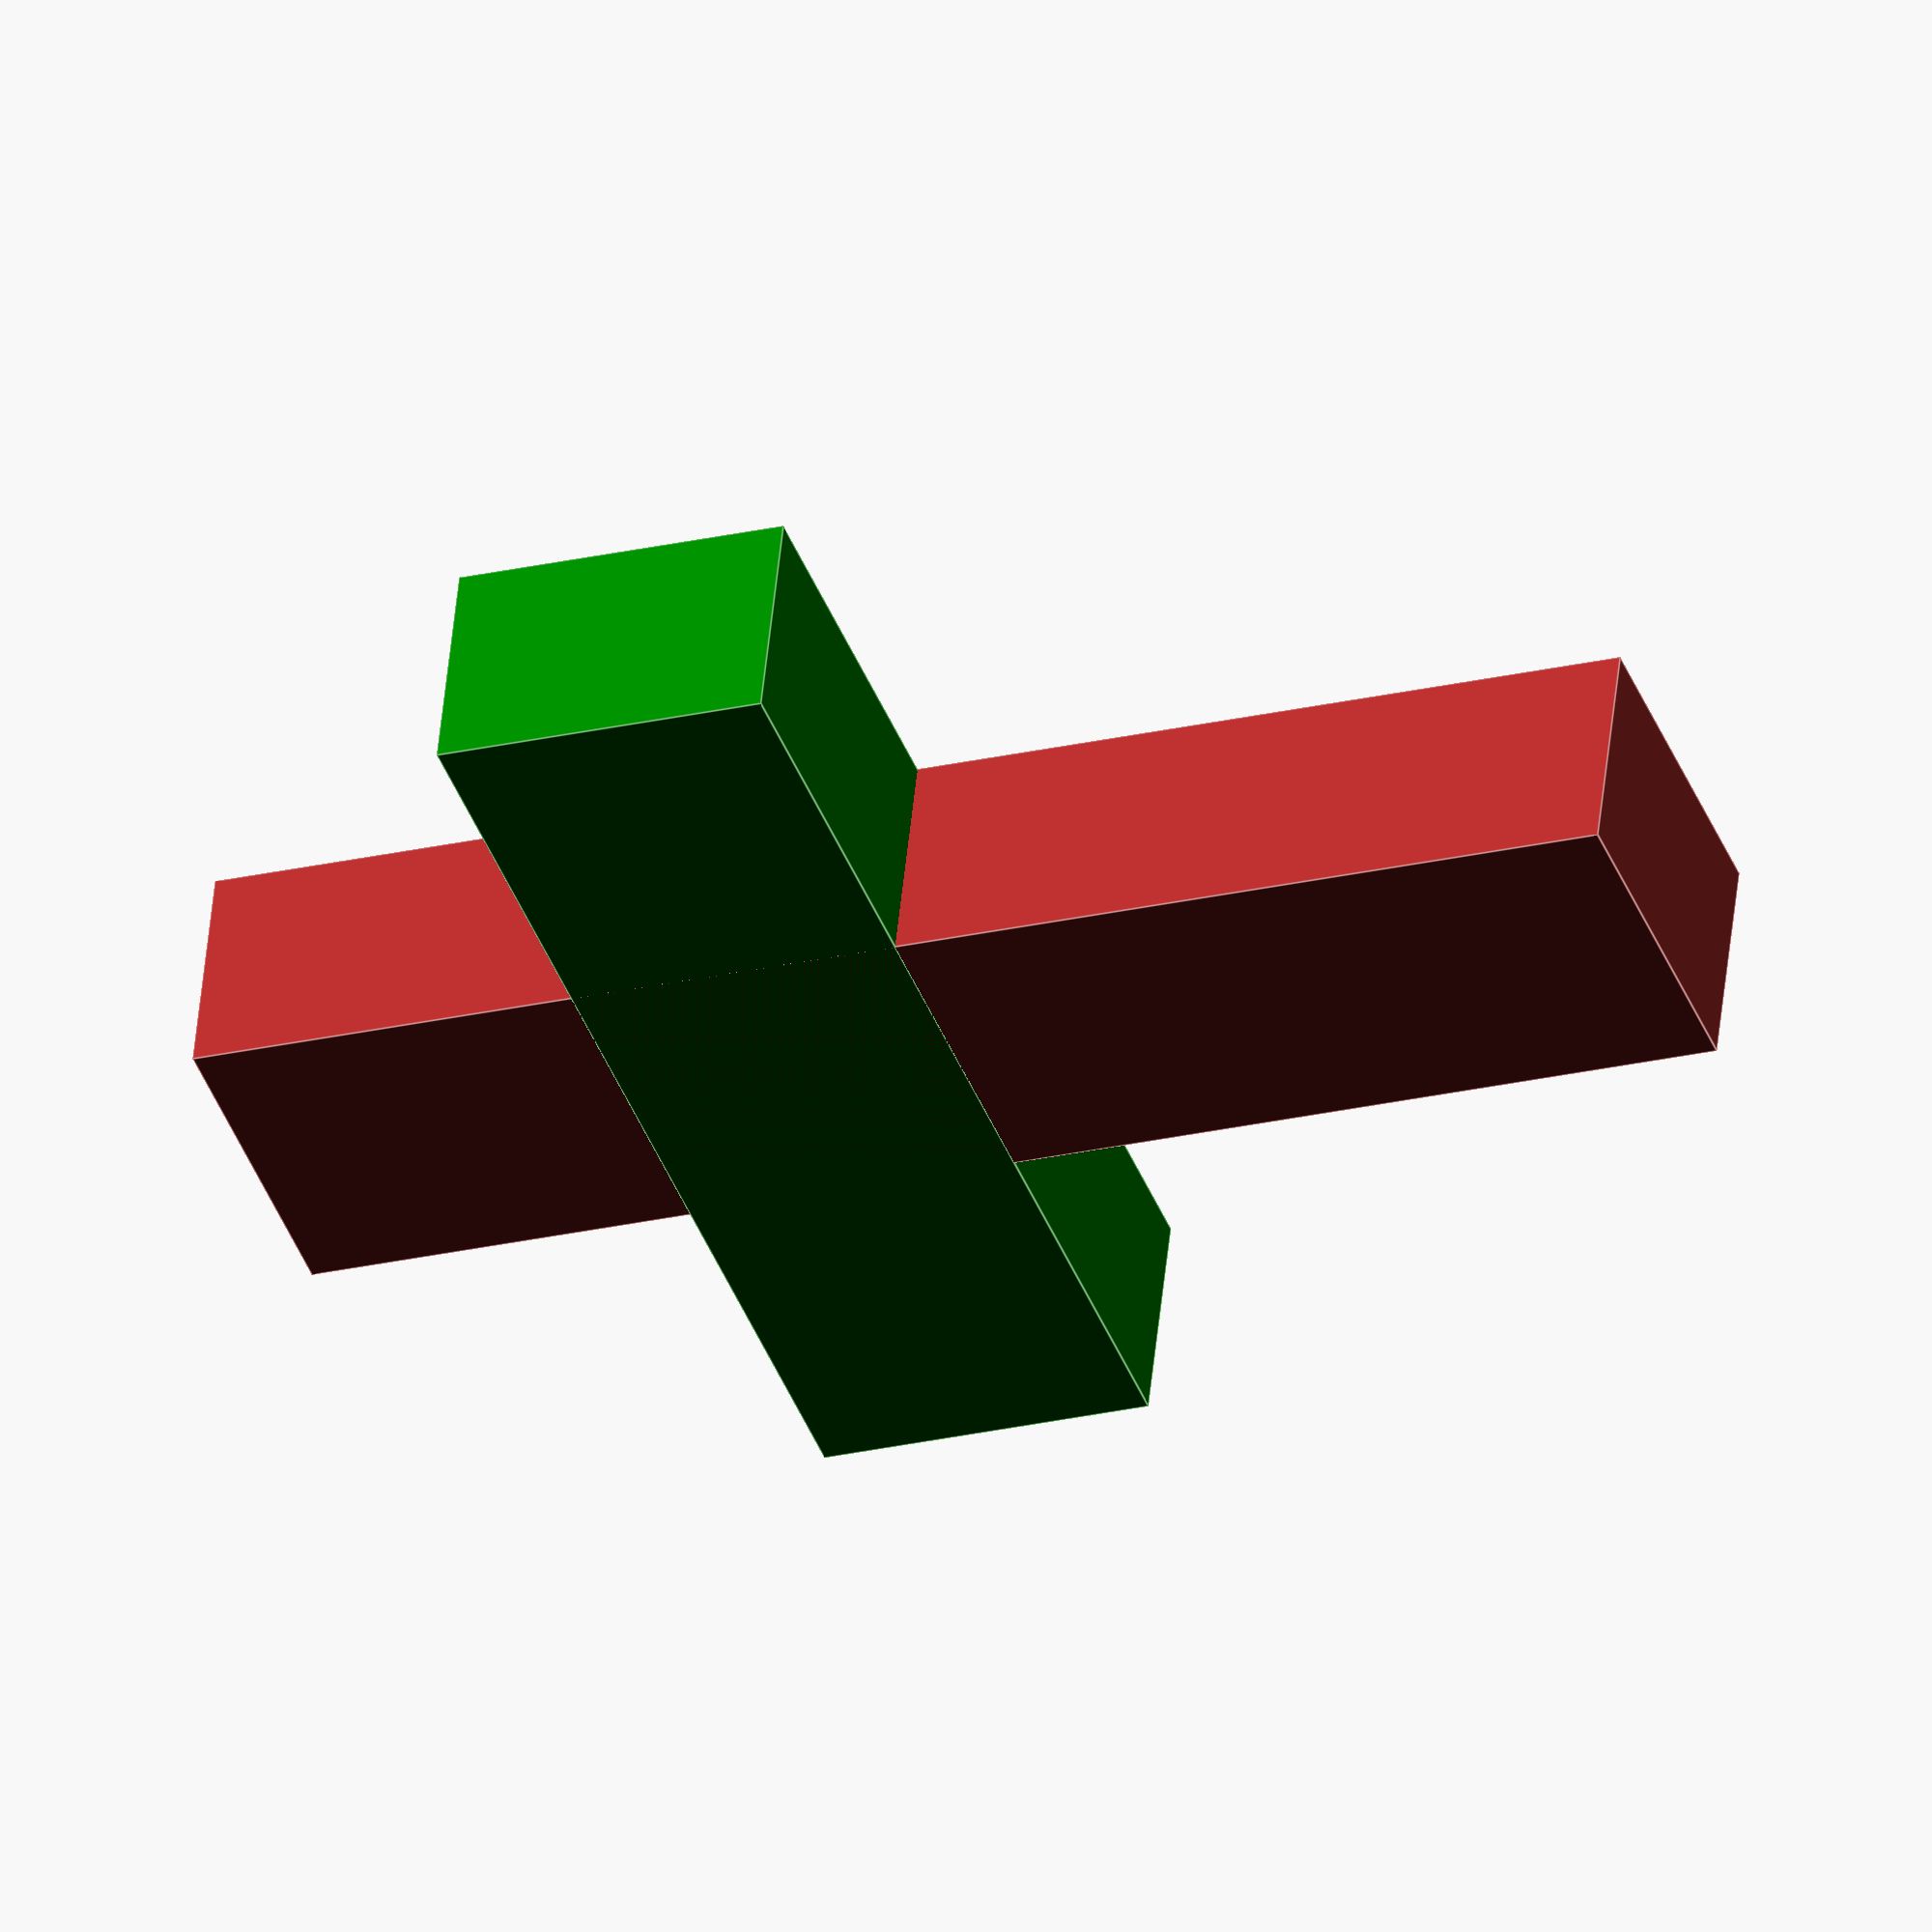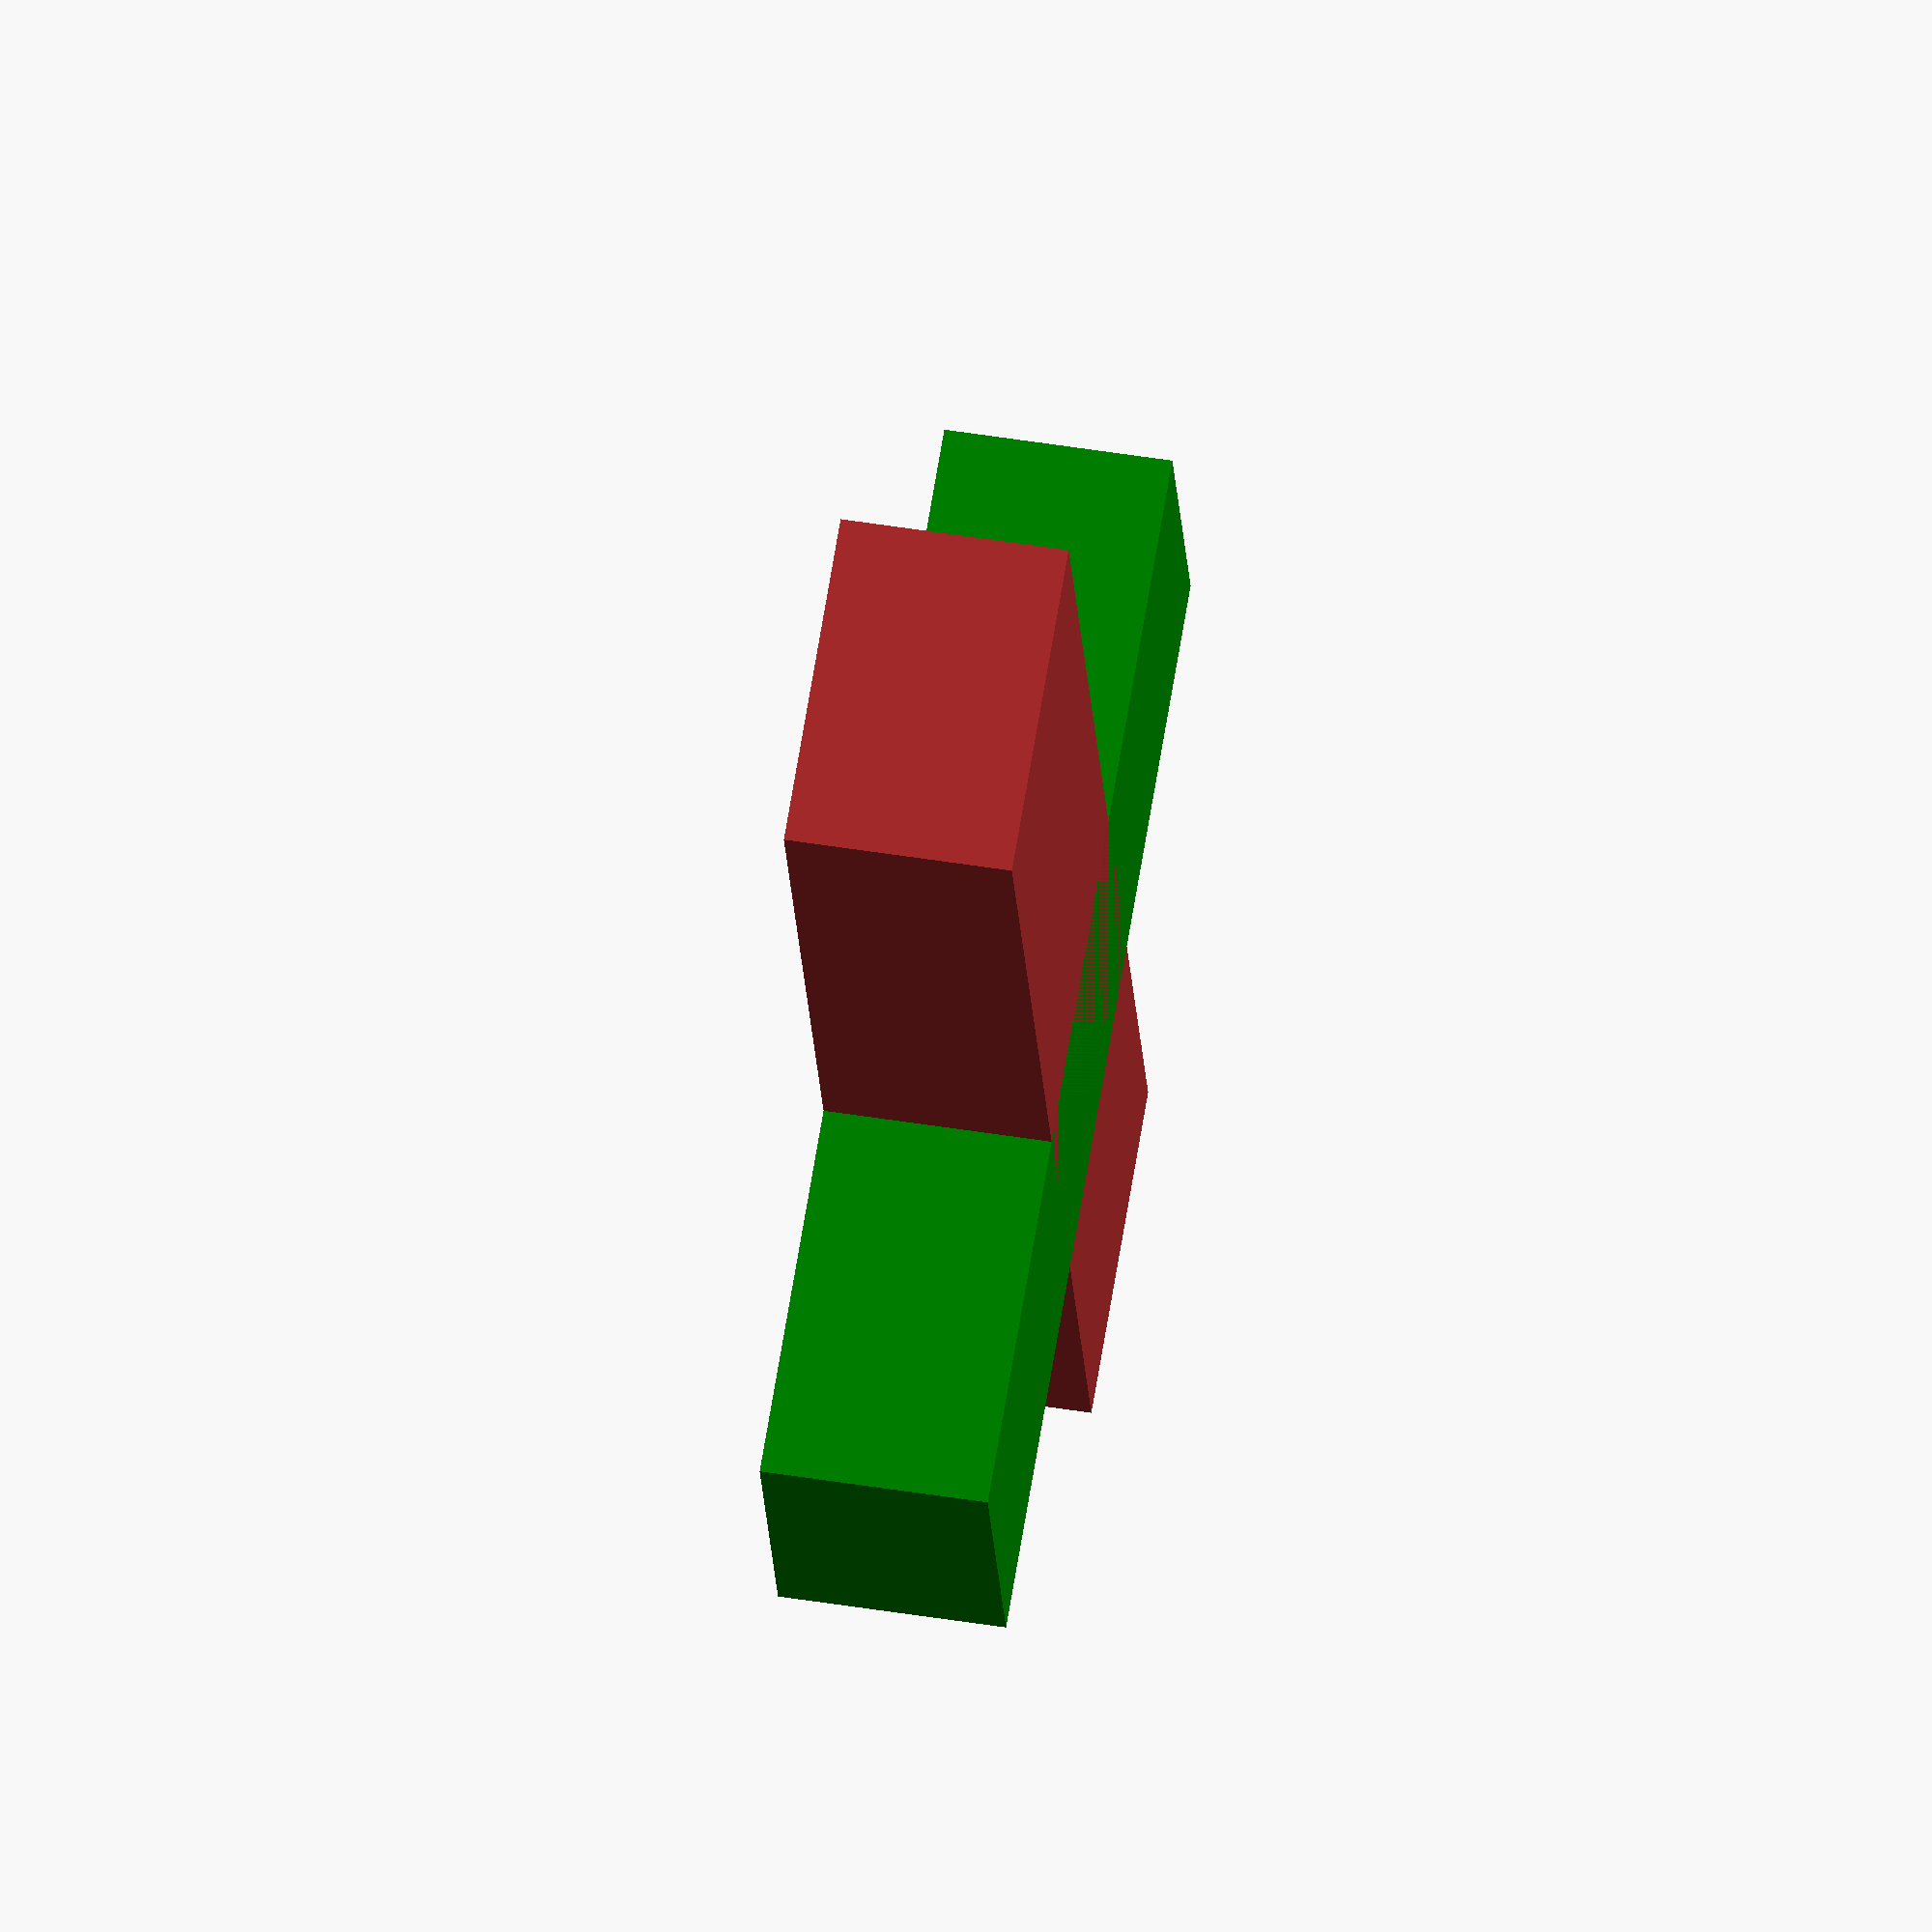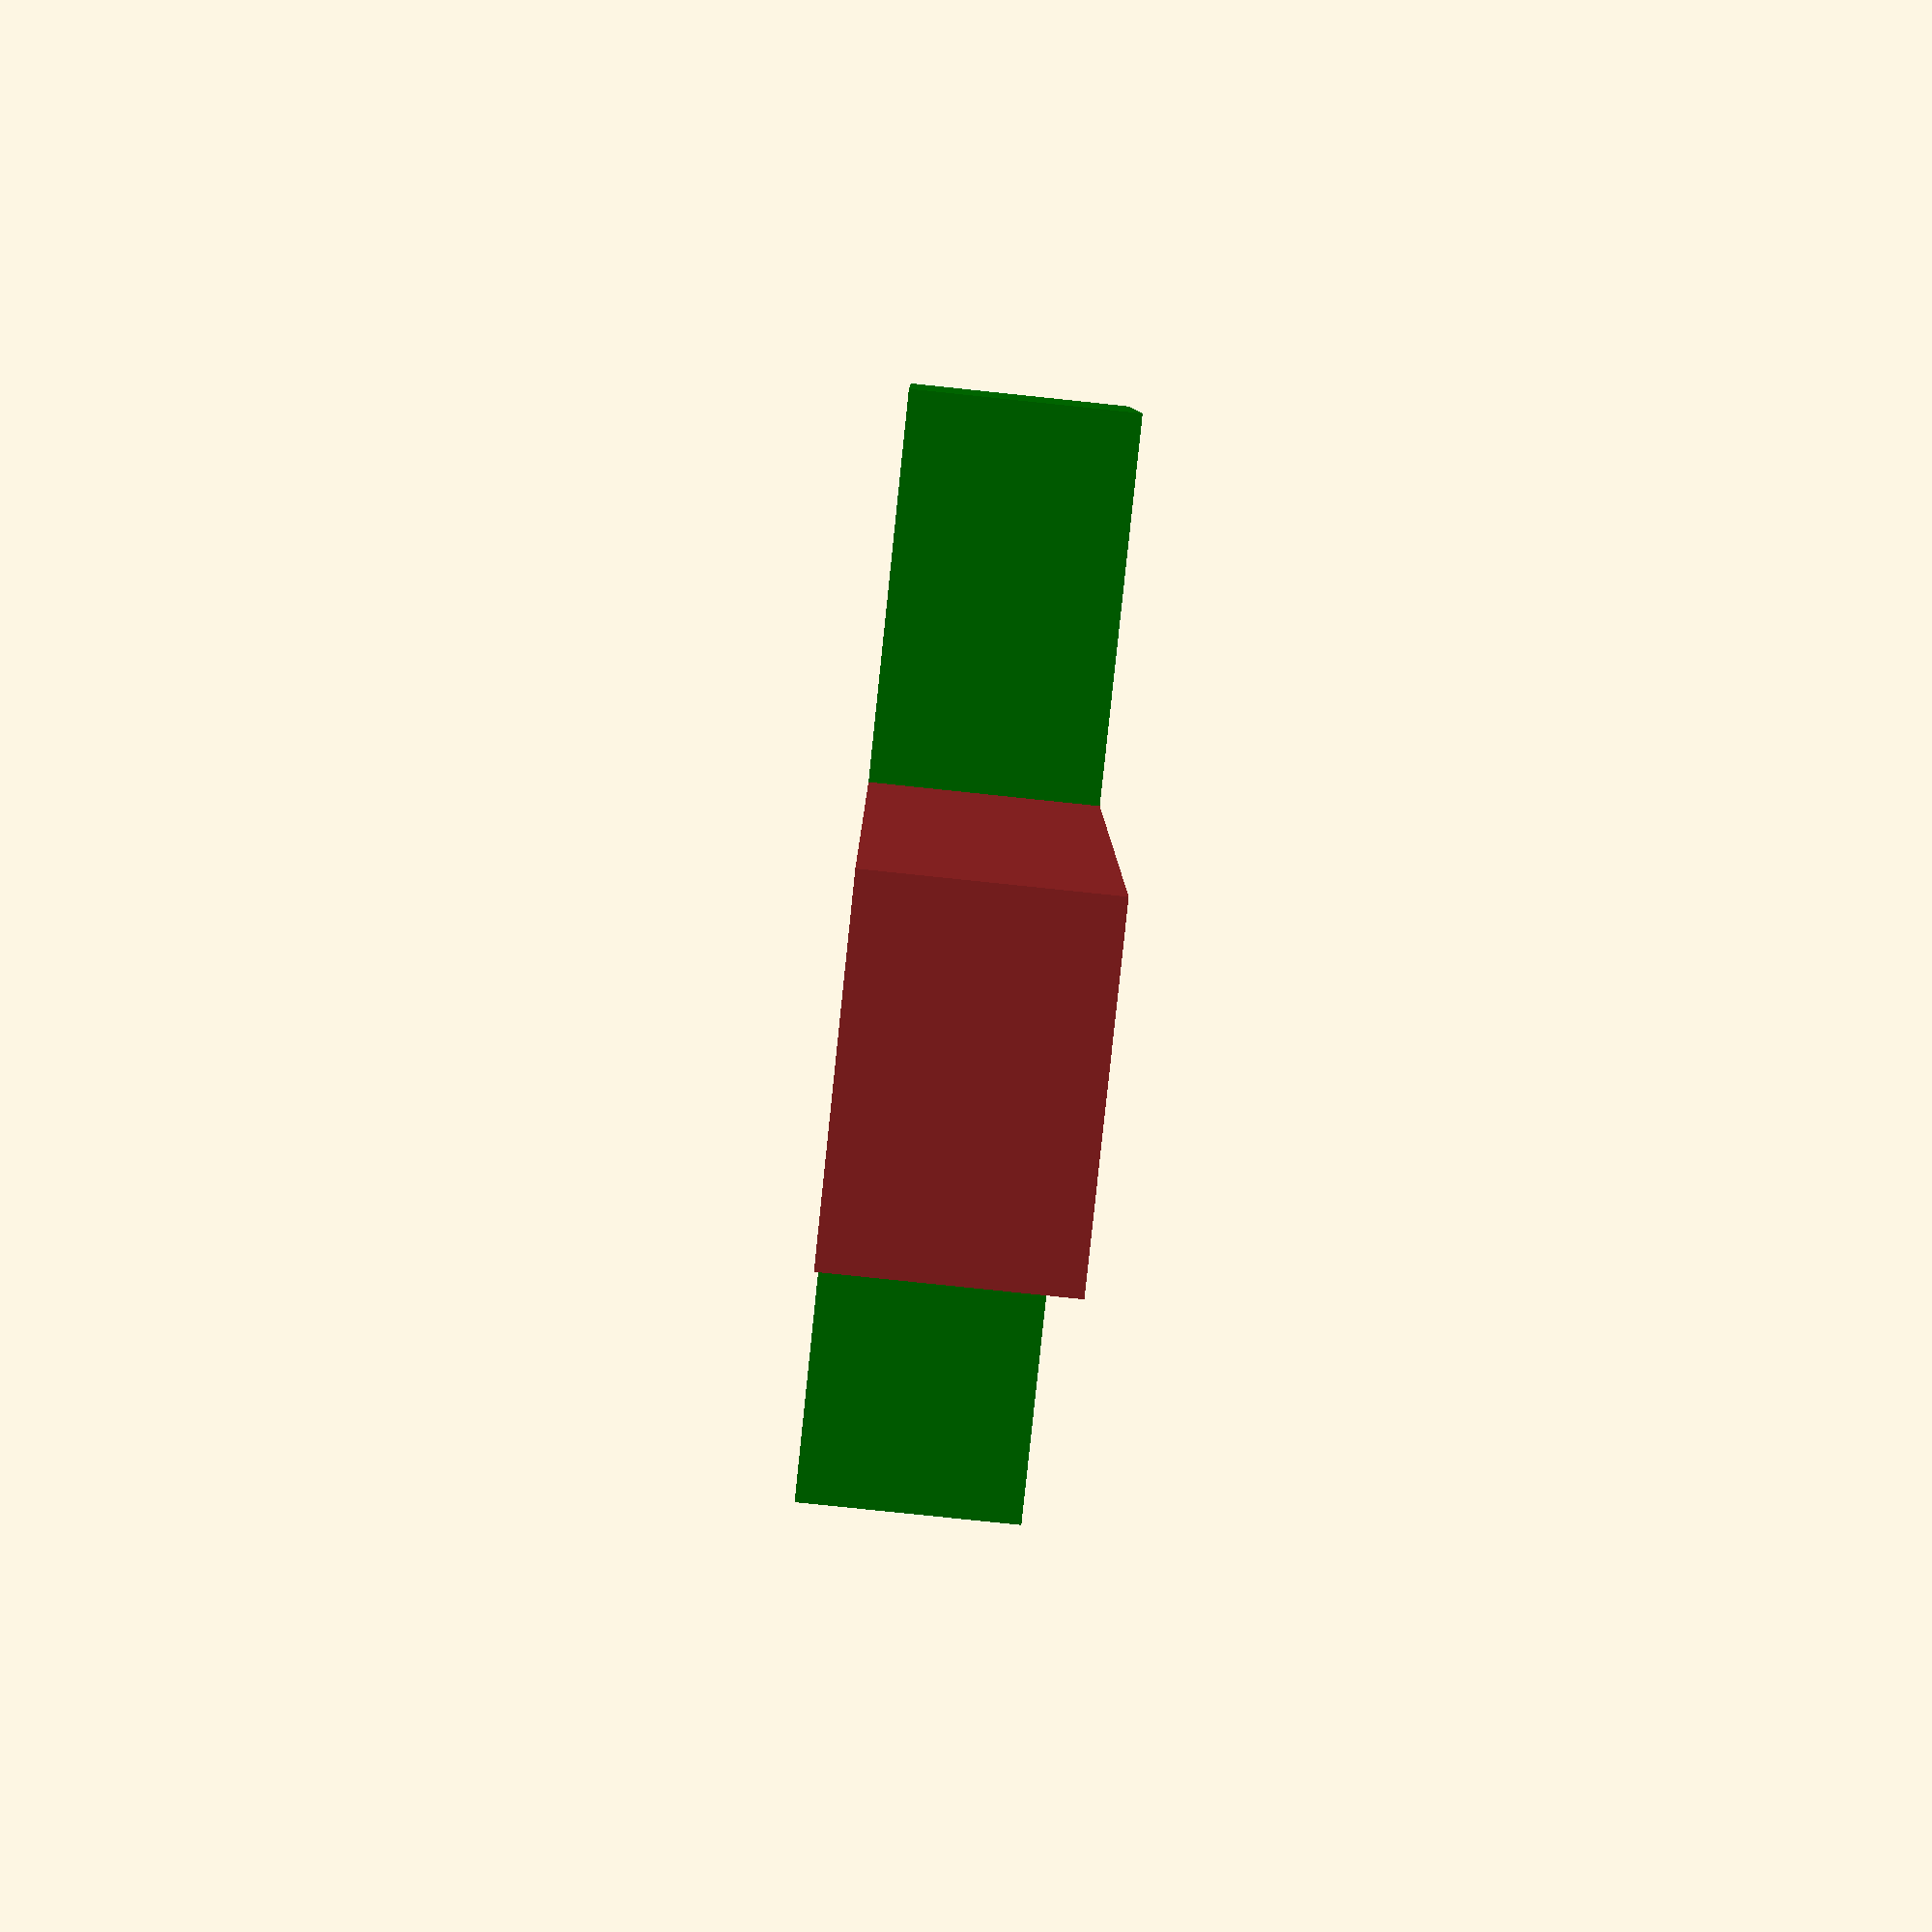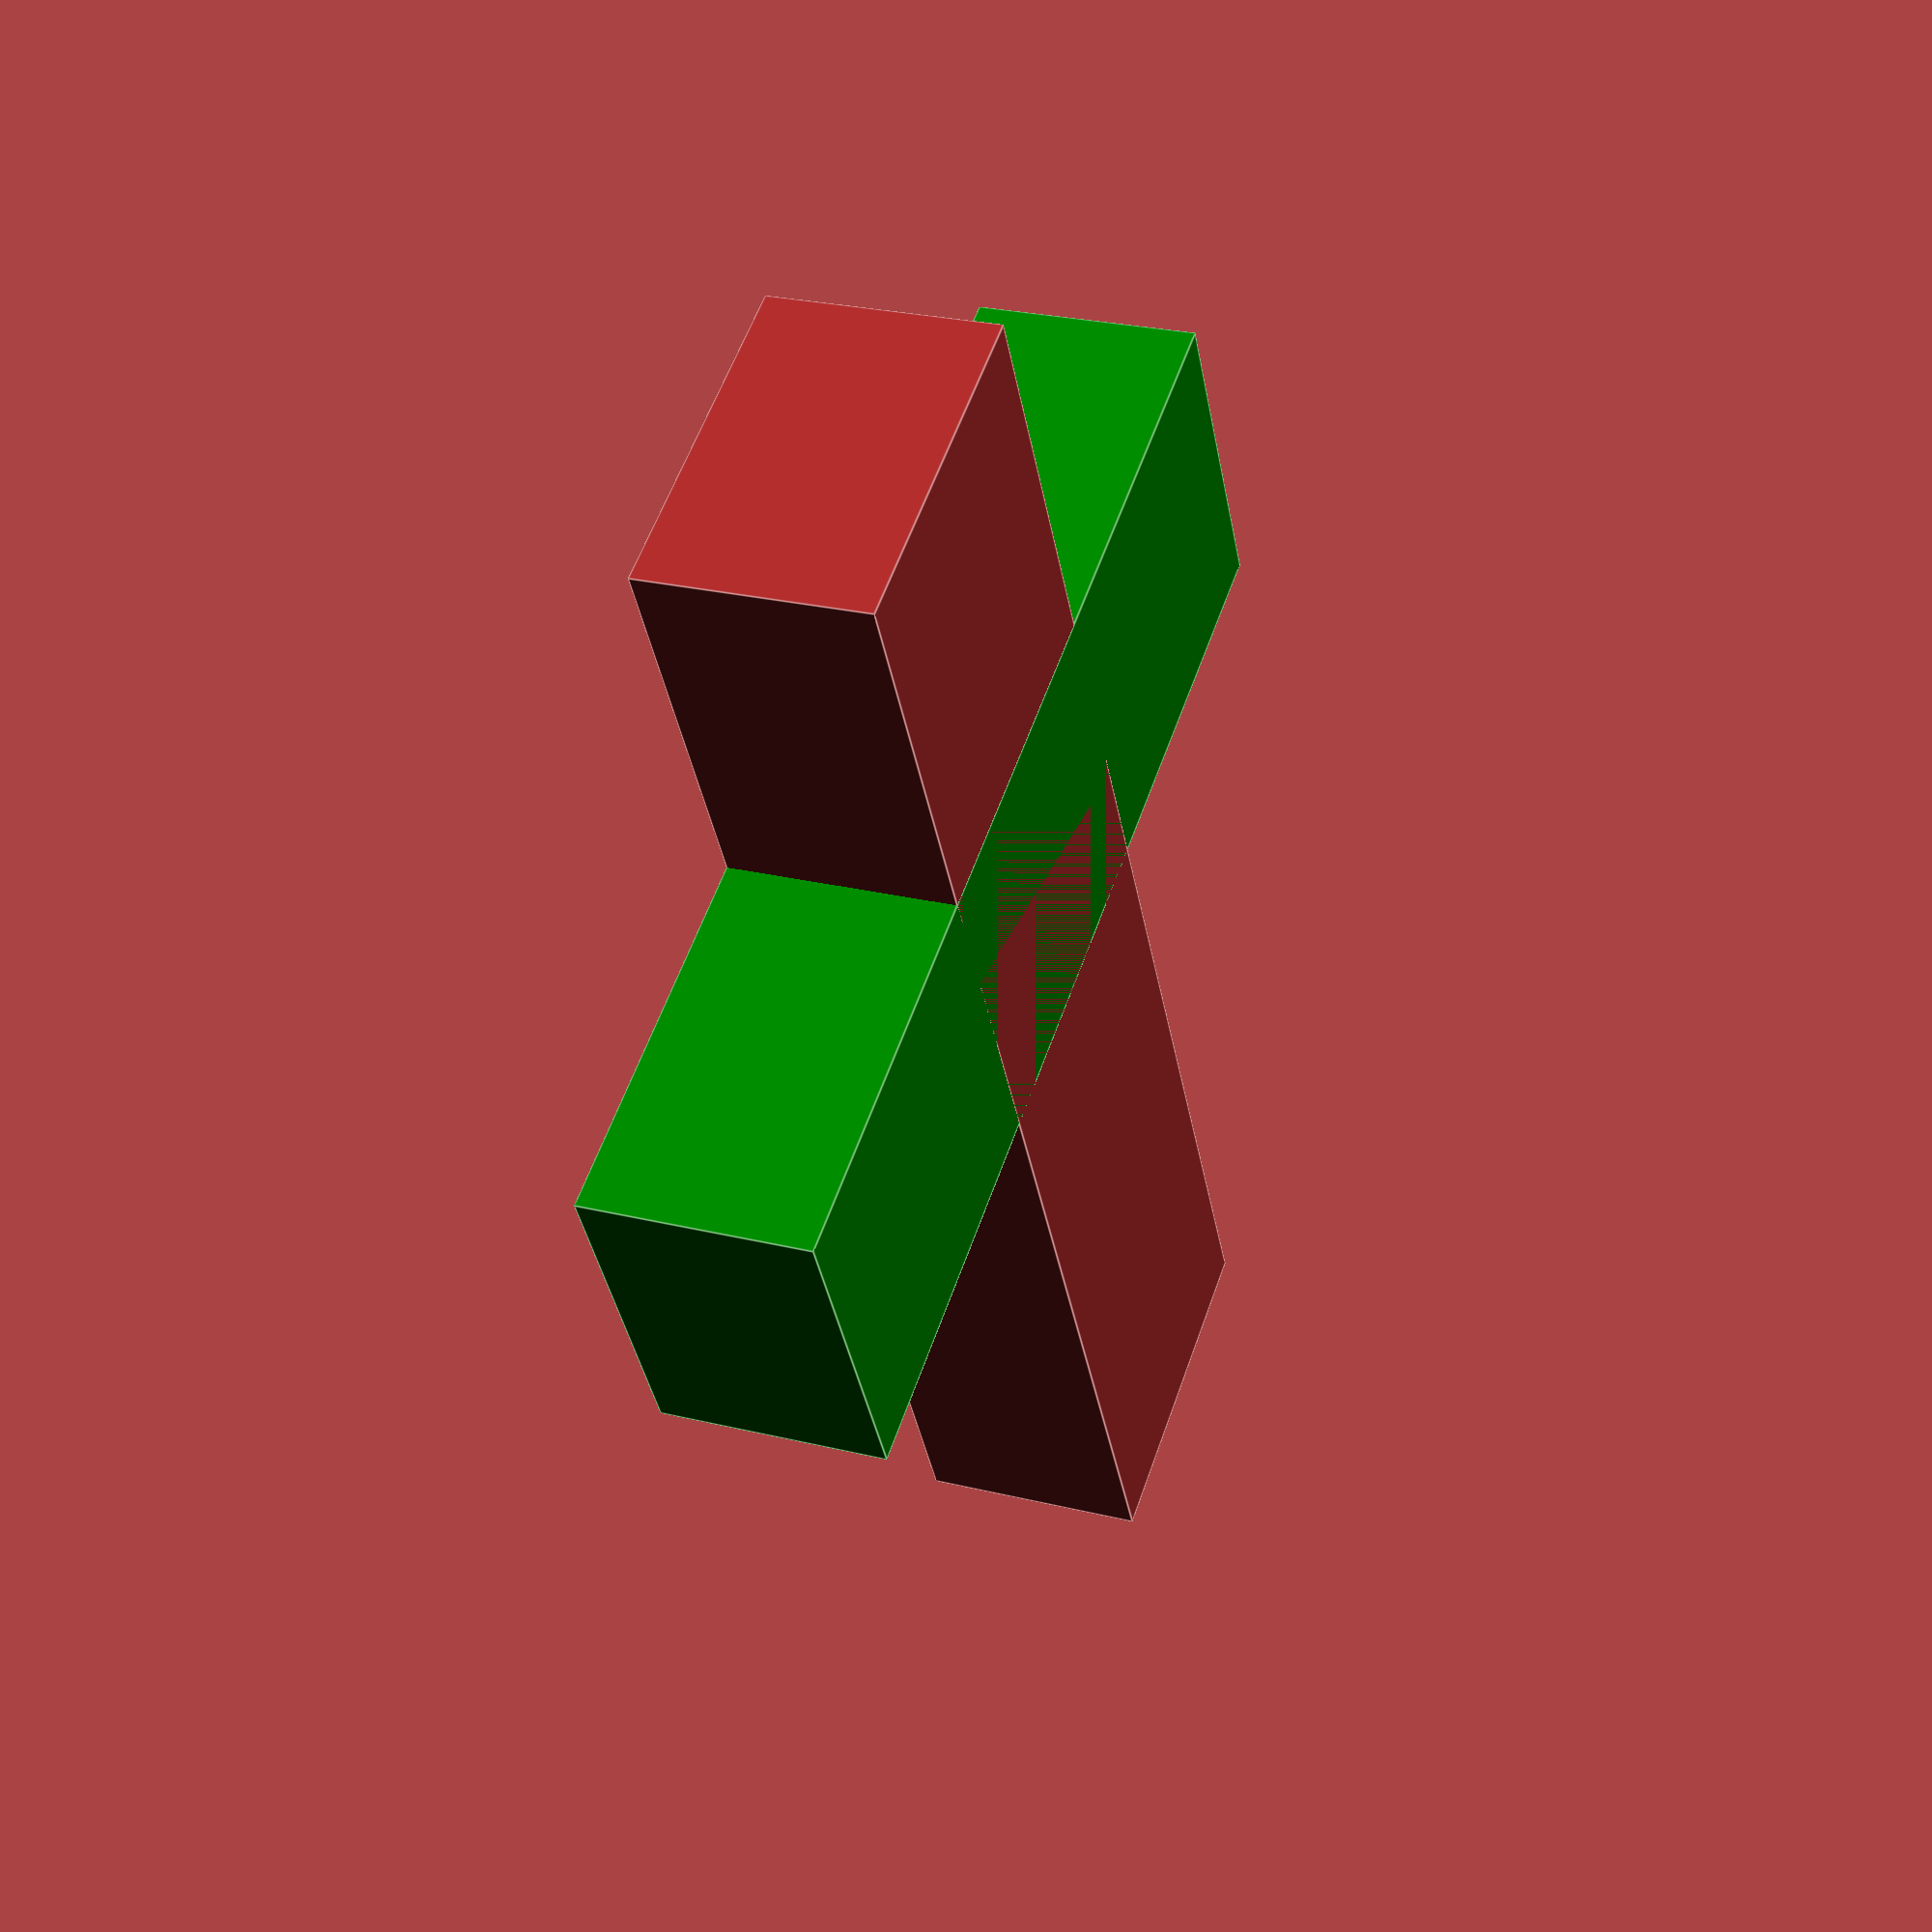
<openscad>

crucifixionCcross();

module crucifixionCcross(height=2)
{
    beamWidth = 3;
    
    union()
    {
        // vertical beam
        xTranslate = -beamWidth / 2.0;
        yLength = 13;
        color("brown")
        translate([xTranslate, 0, 0])
        cube([3, yLength, height]);

        // horizontal beam        
        yTranslate = yLength * 0.5;
        xLength = yLength * 0.75;
        xTranslateHBeam = -xLength / 2.0;
        
        echo("yt: ", yTranslate);
        echo("xl: ", xLength);
        echo("xt", xTranslateHBeam);
        
        color("green")
        translate([xTranslateHBeam, yTranslate, 0])
        cube([xLength, 3, height]);        
    }        
}

</openscad>
<views>
elev=309.5 azim=249.8 roll=5.6 proj=o view=edges
elev=308.8 azim=197.9 roll=99.9 proj=o view=solid
elev=79.5 azim=2.8 roll=264.0 proj=p view=solid
elev=334.4 azim=28.3 roll=111.4 proj=p view=edges
</views>
